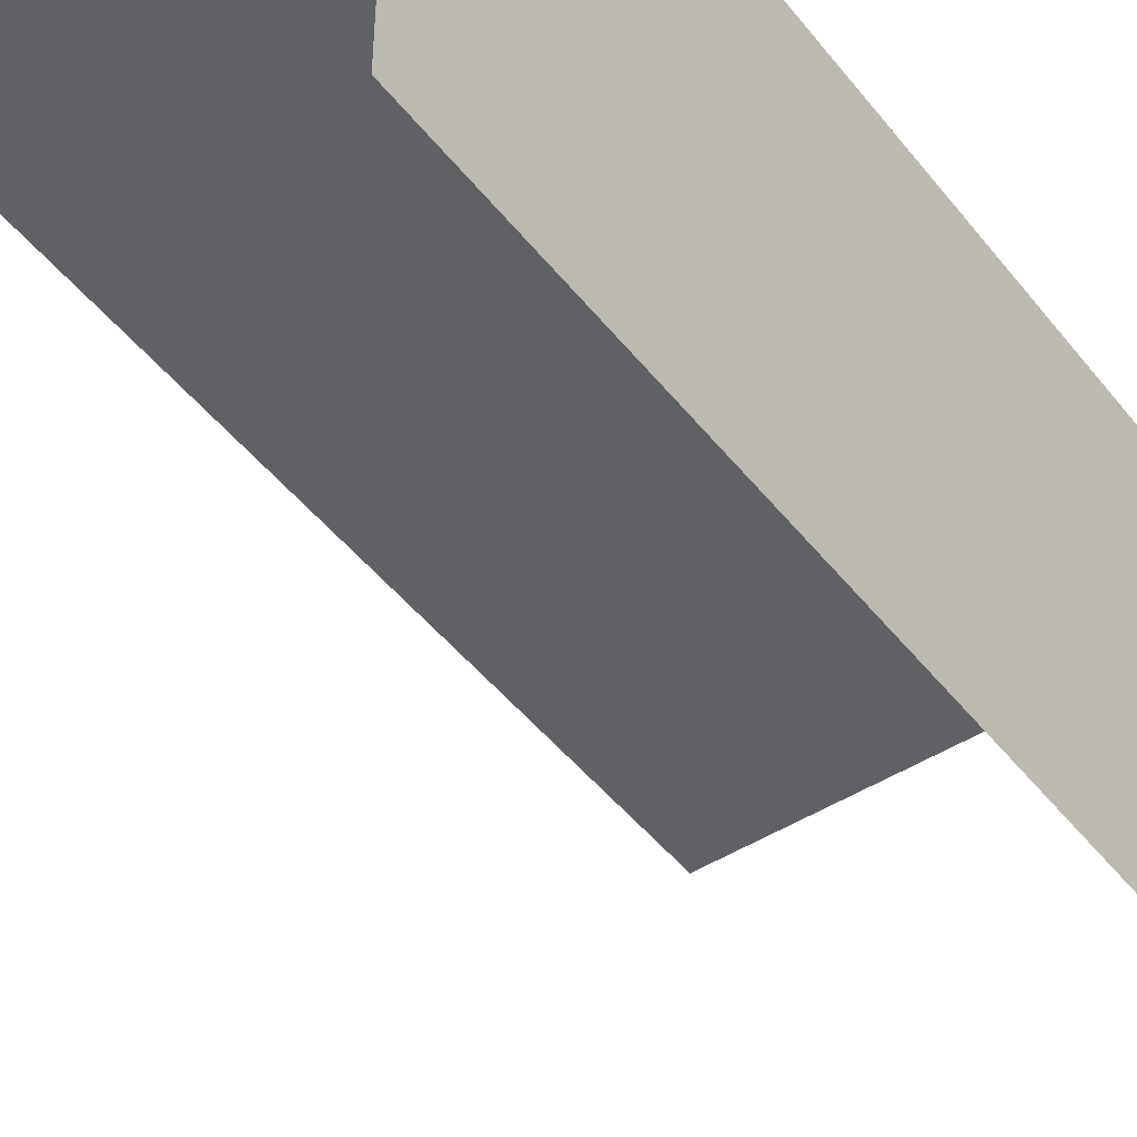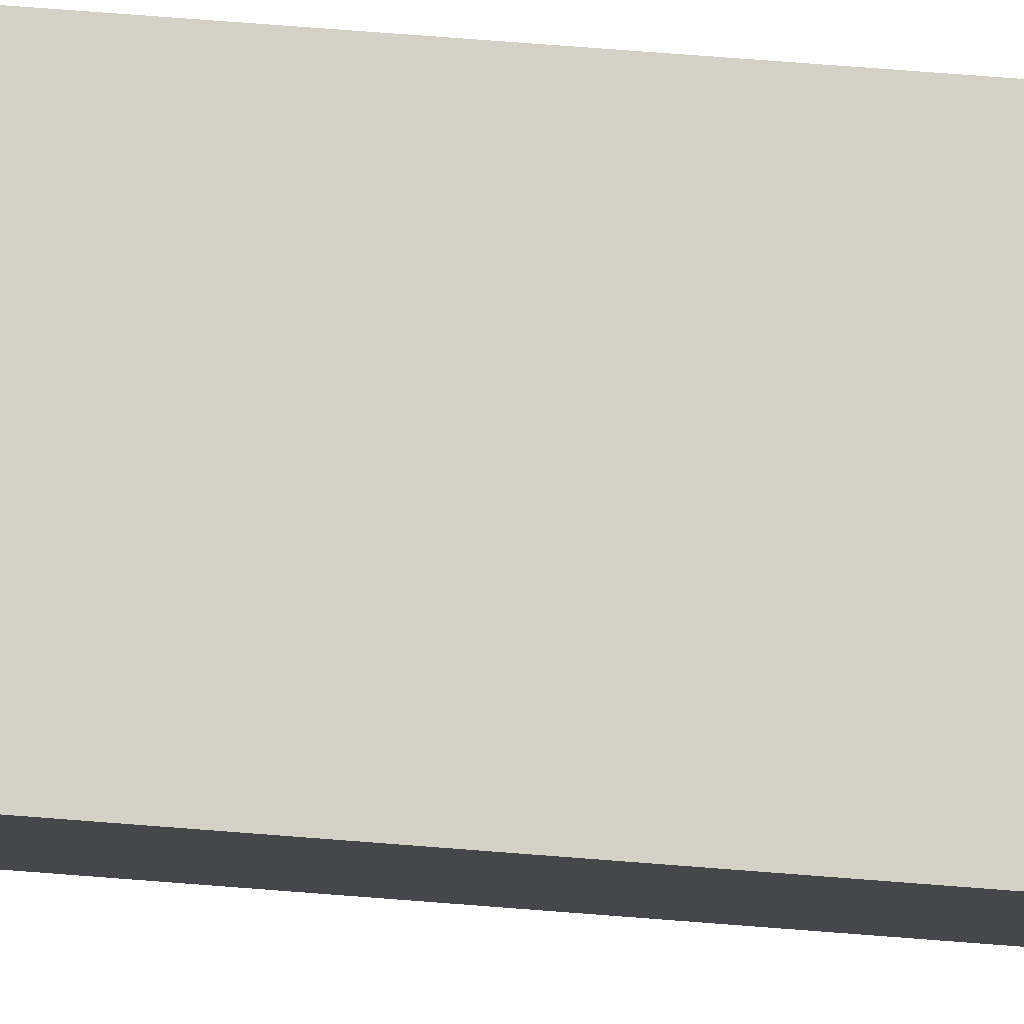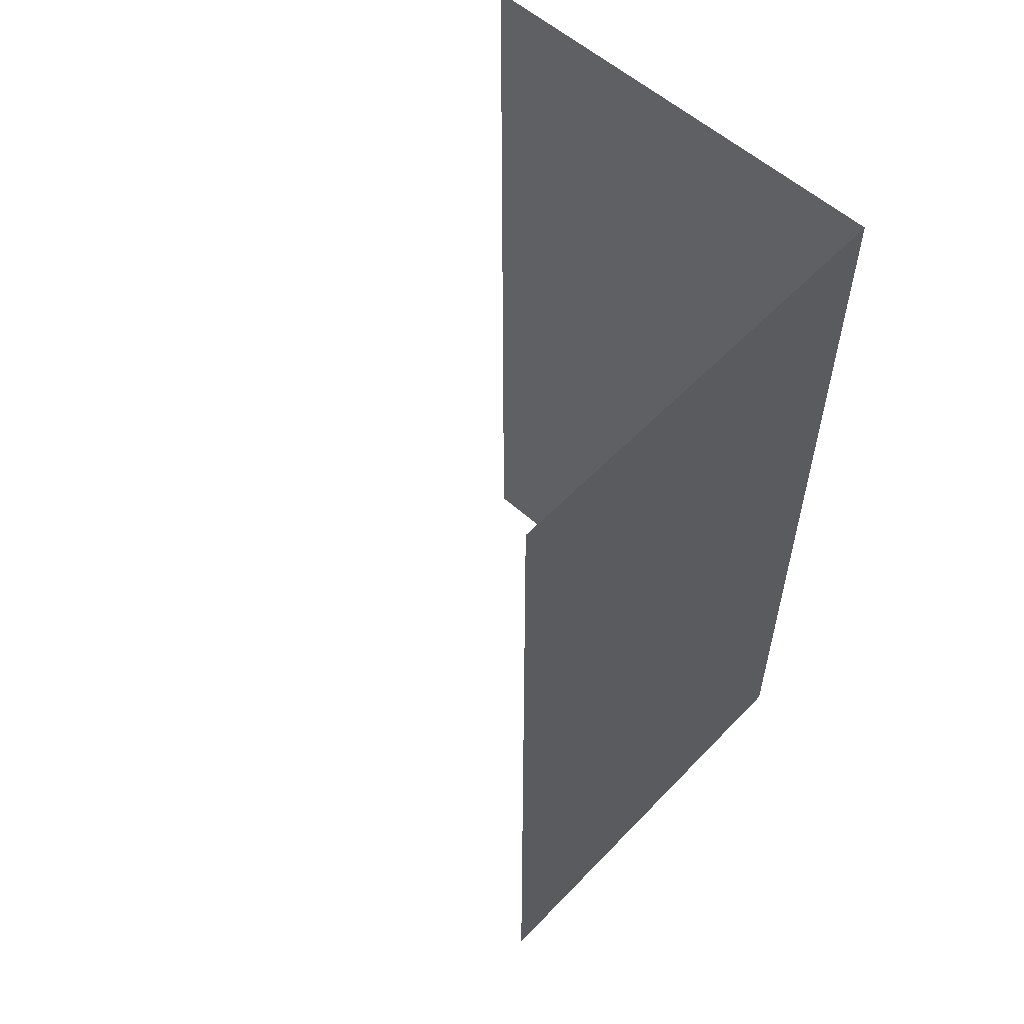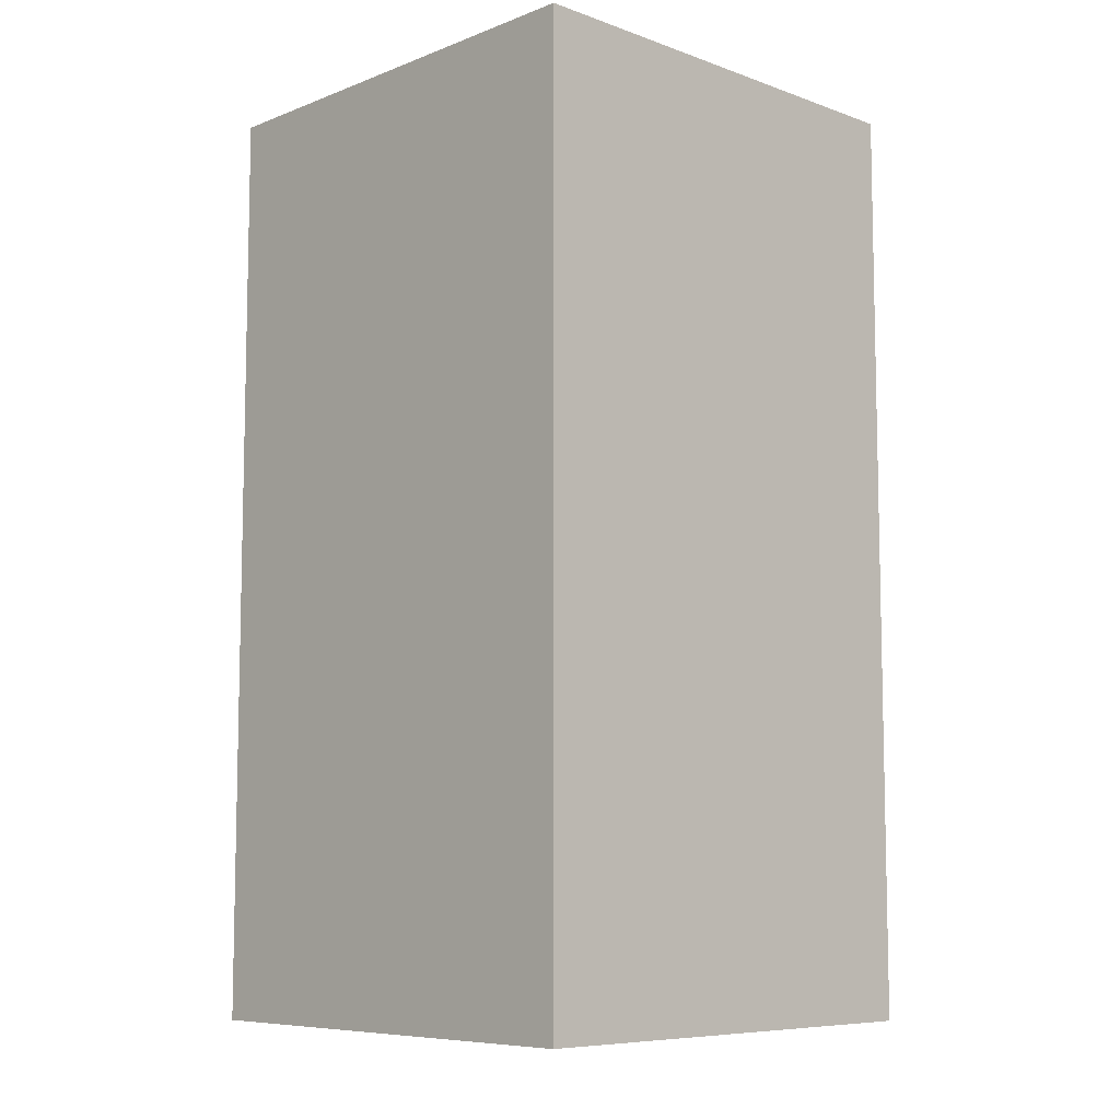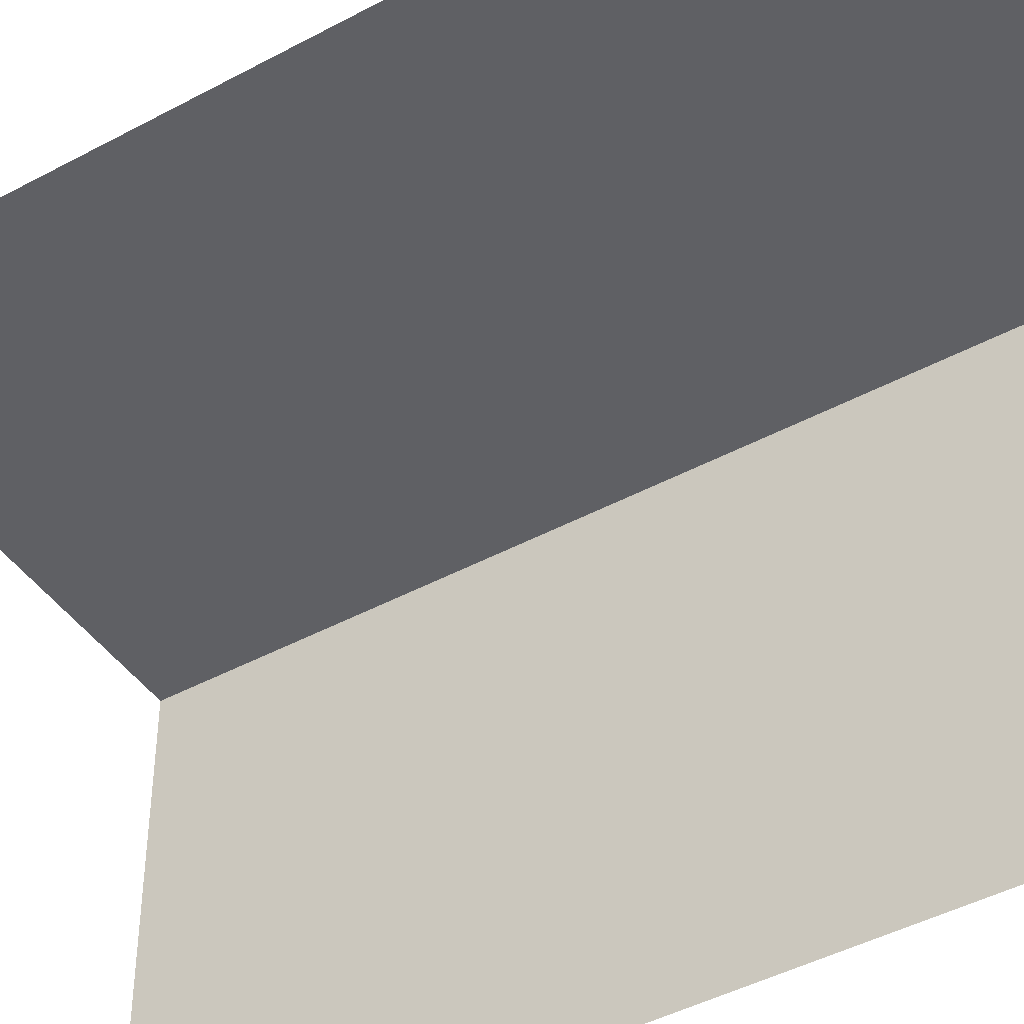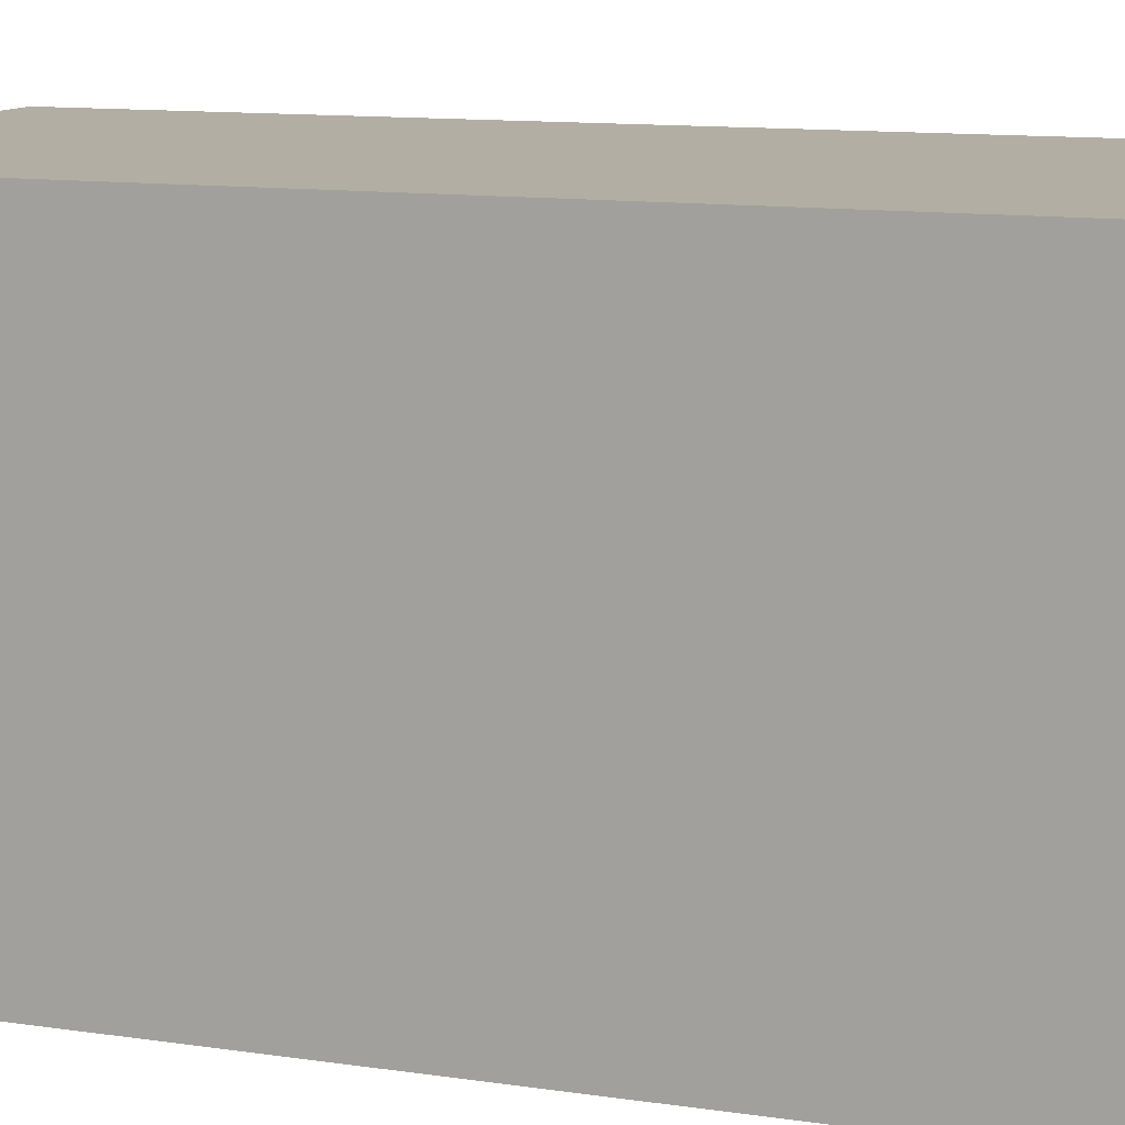
<metadata>
{"format":"obj","ext":"obj","renderer":"f3d","projection":"perspective","resolution":1024,"background":"white","views":[{"elev":-46.7,"azim":36.0,"up":"+Z"},{"elev":79.8,"azim":94.3,"up":"+Z"},{"elev":56.7,"azim":-47.0,"up":"+Y"},{"elev":-8.0,"azim":46.0,"up":"+Y"},{"elev":-44.4,"azim":-57.8,"up":"+Z"},{"elev":10.9,"azim":111.0,"up":"+Z"}]}
</metadata>
<code>
o Door_01.090_Cube.116
v -0.004474 0.001996 -0.002459
v -0.004474 0.001997 -1.002
v -0.004474 1.002 -1.002
v -0.004474 1.002 -0.002459
v -0.004474 2.002 -1.002
v -0.004474 2.002 -0.002458
v -1.004 1.002 -0.002459
v -1.004 2.002 -0.002458
v -1.004 0.001996 -0.002459
f 1 2 3 4
f 4 3 5 6
f 7 4 6 8
f 9 1 4 7

</code>
